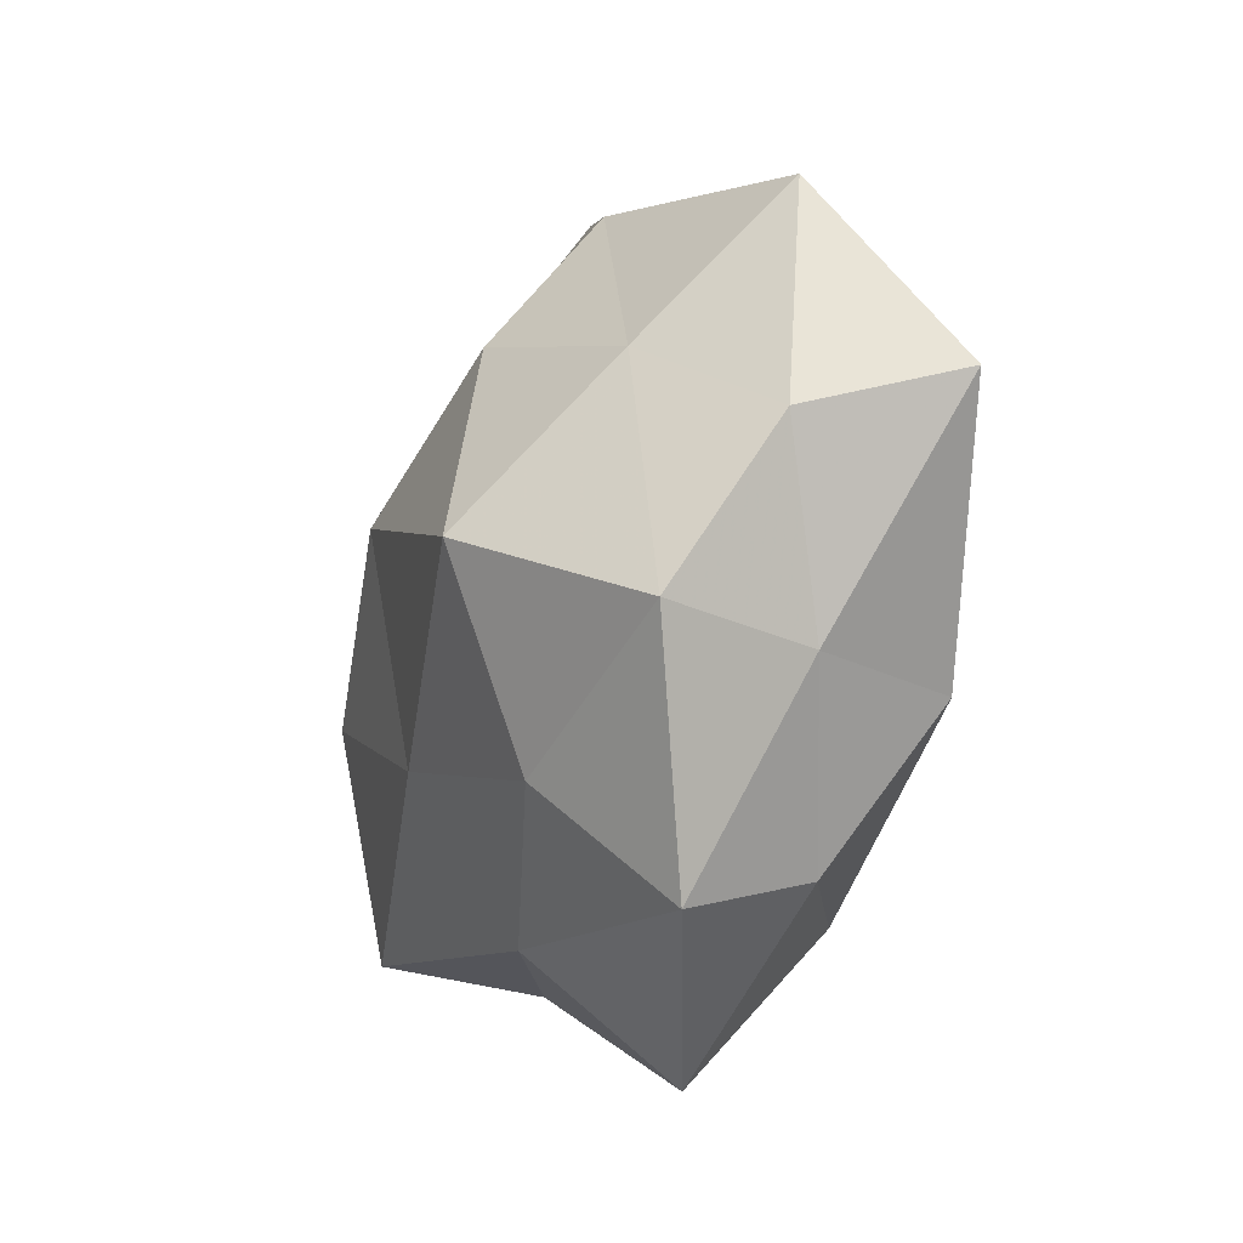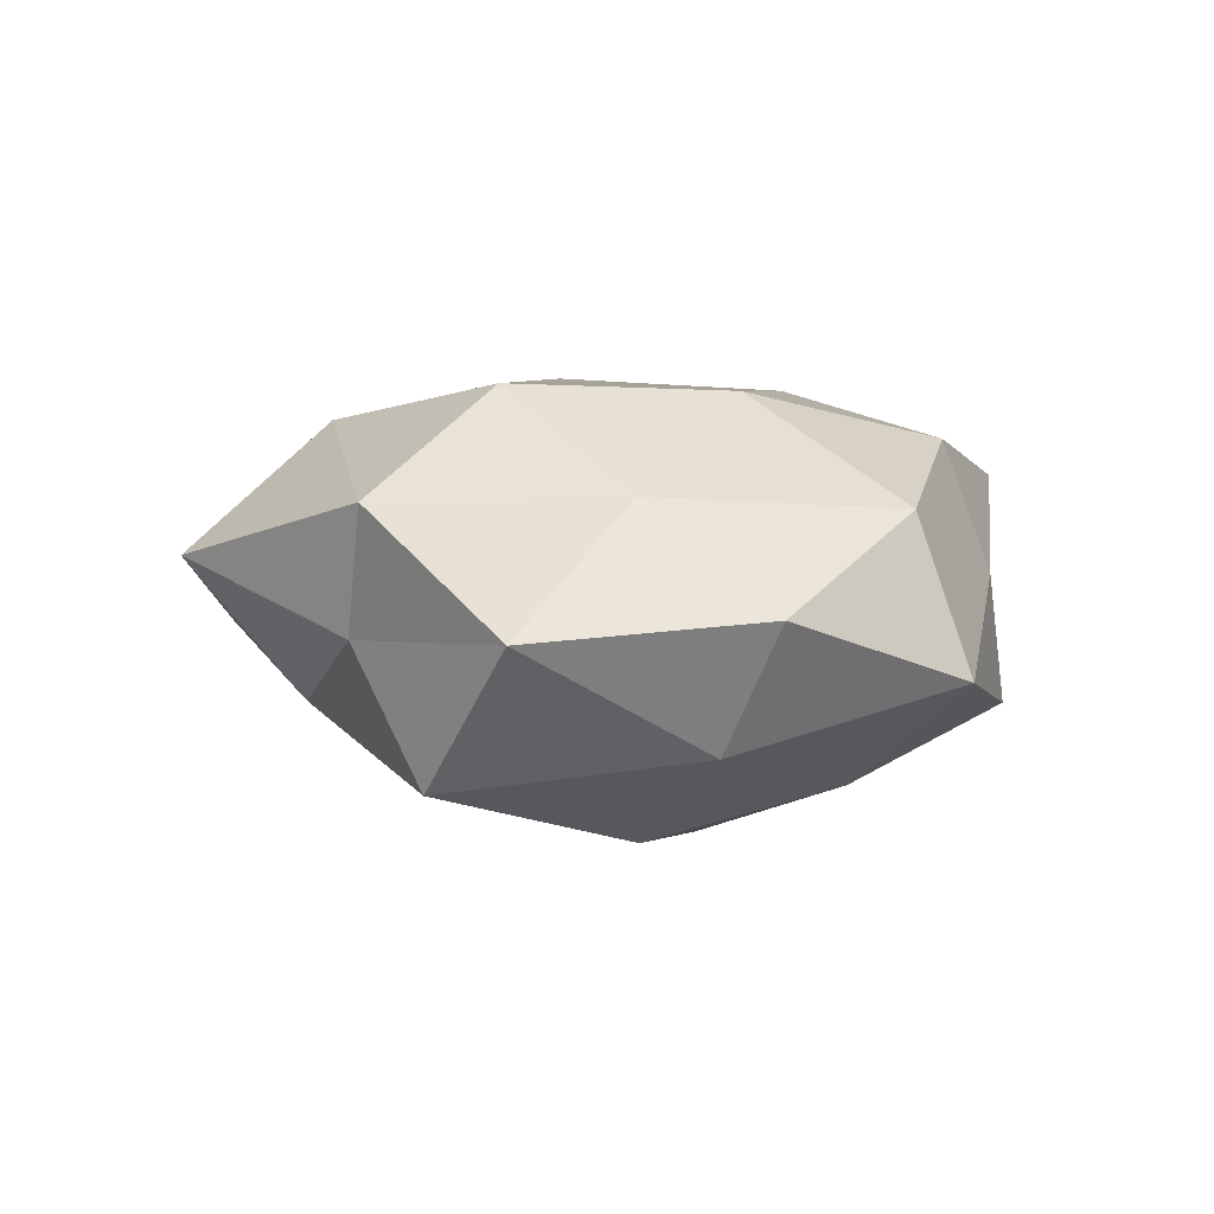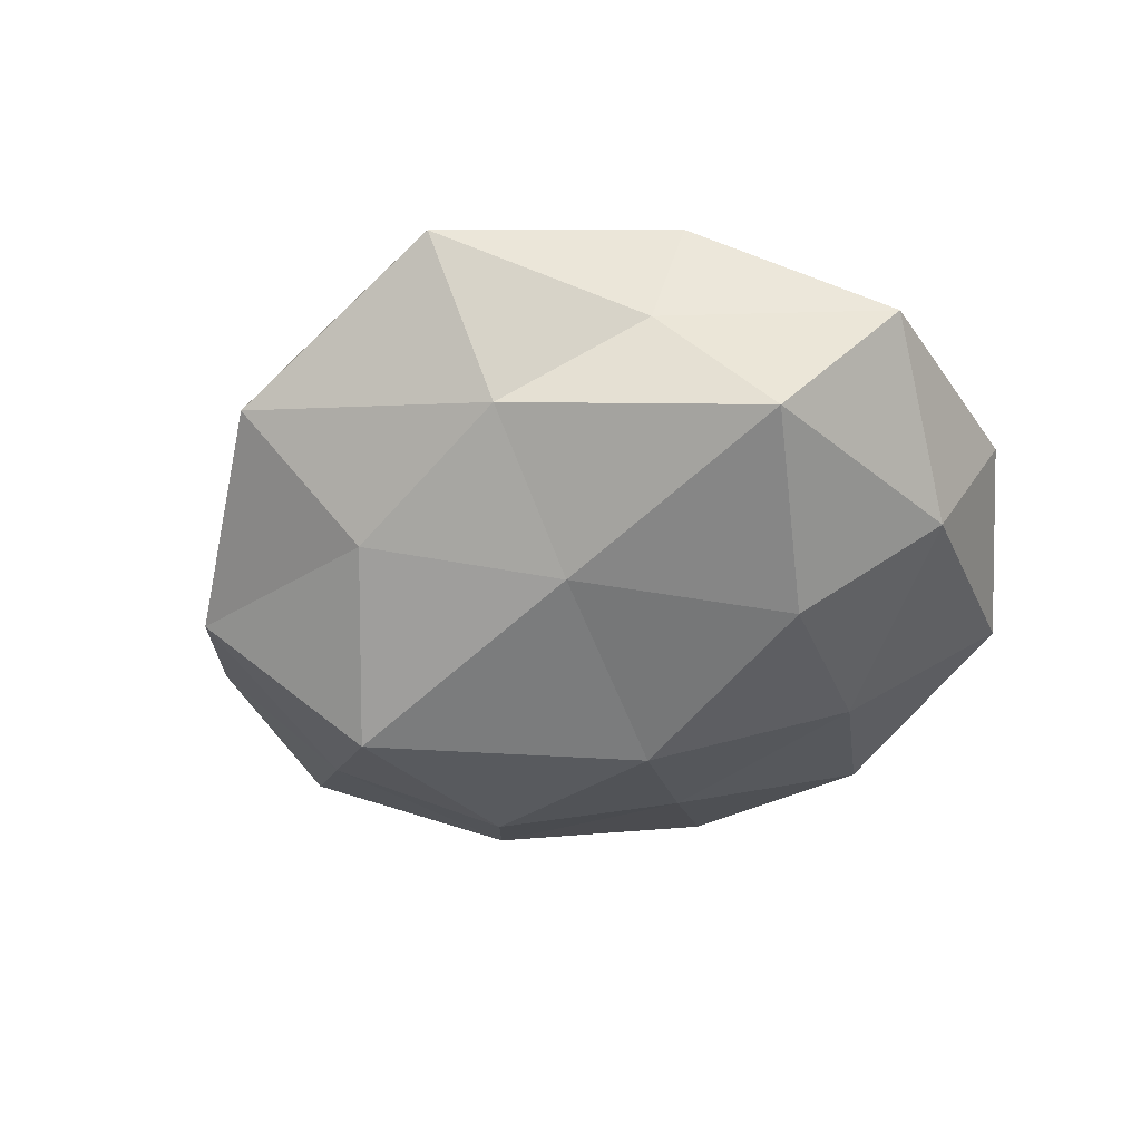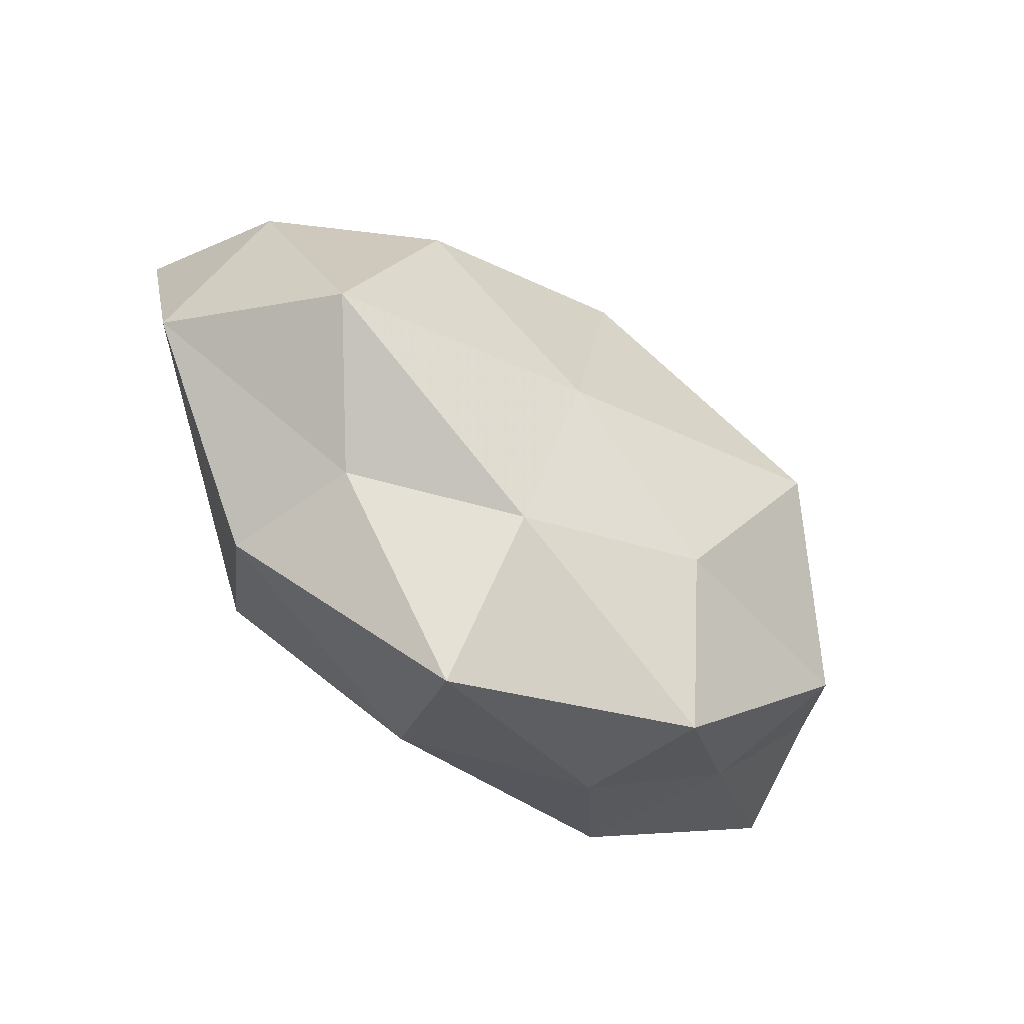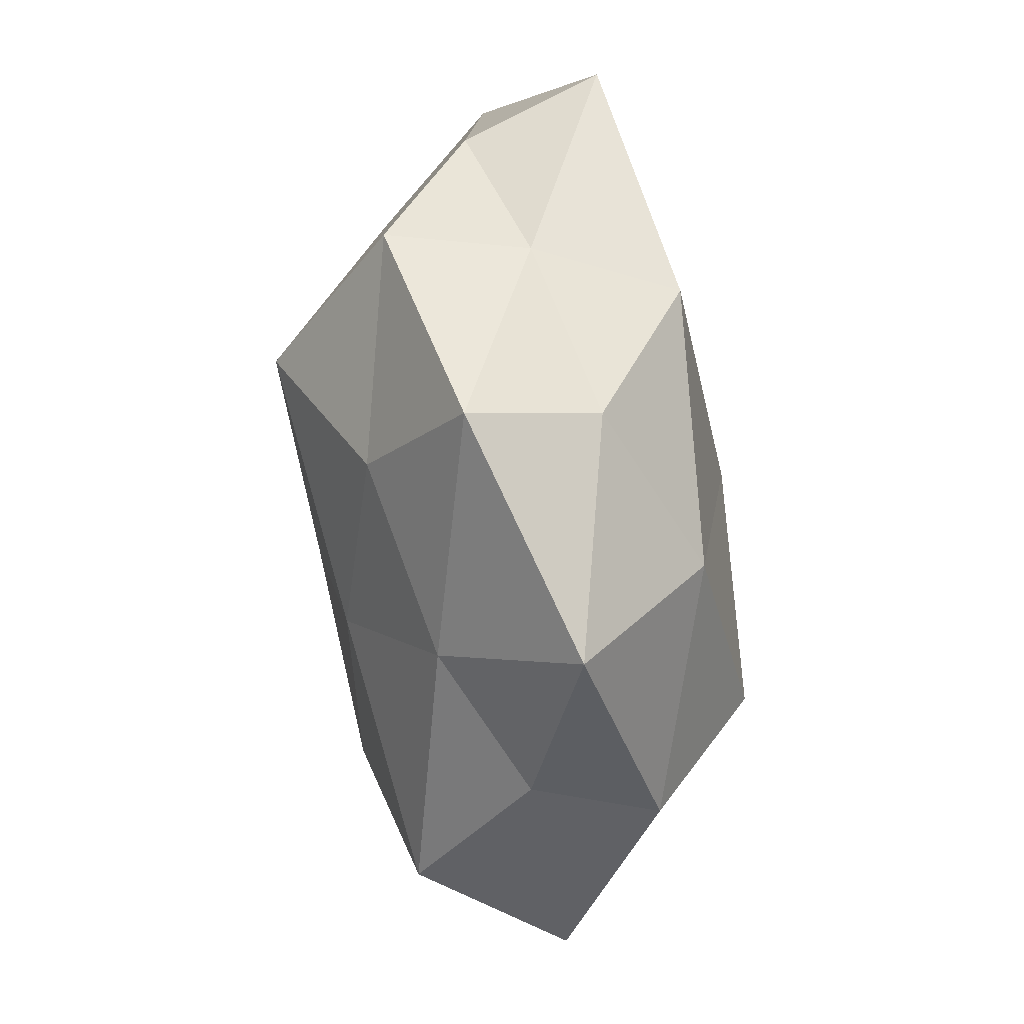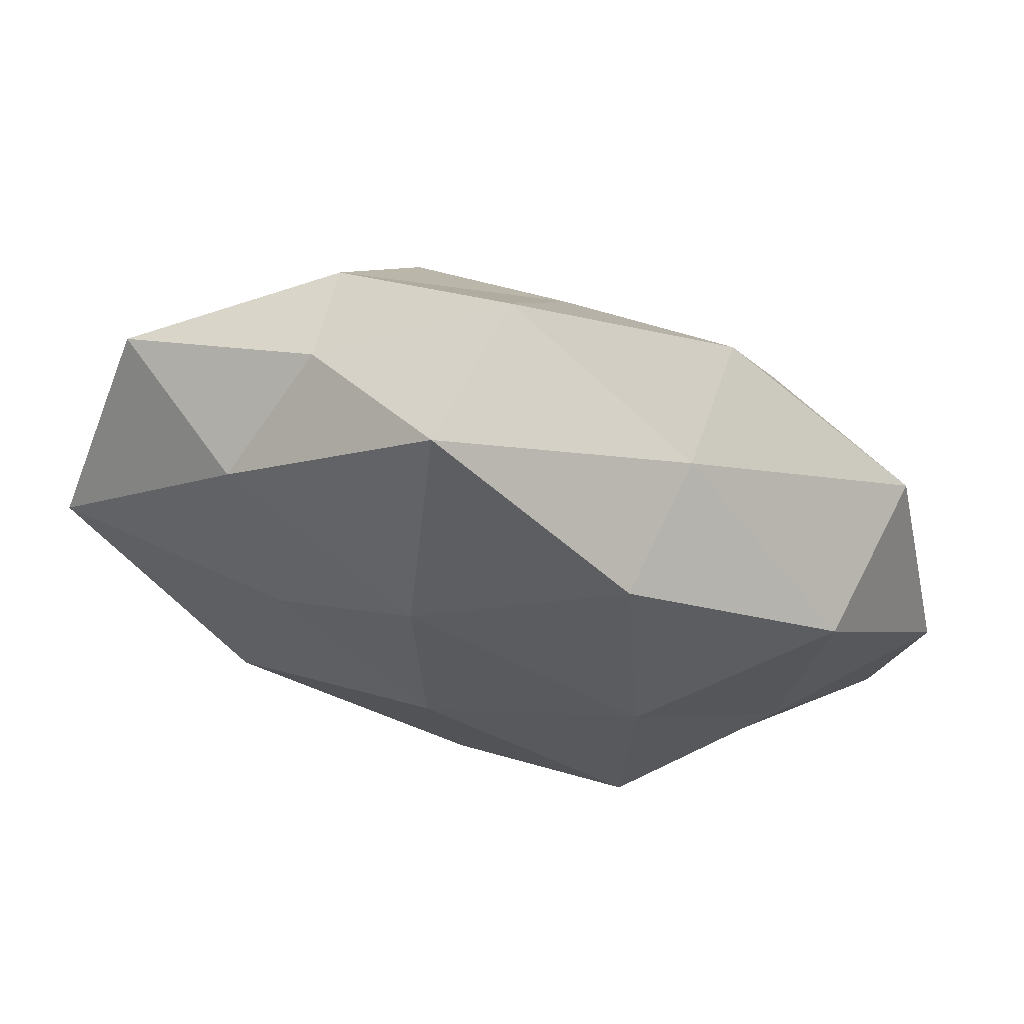
<metadata>
{"format":"obj","ext":"obj","renderer":"f3d","projection":"perspective","resolution":1024,"background":"white","views":[{"elev":-27.0,"azim":-110.9,"up":"+Y"},{"elev":7.0,"azim":76.7,"up":"+Z"},{"elev":-45.3,"azim":22.5,"up":"+Z"},{"elev":-73.0,"azim":140.6,"up":"+Y"},{"elev":-73.3,"azim":-85.4,"up":"+Y"},{"elev":67.1,"azim":14.4,"up":"+Y"}]}
</metadata>
<code>
v 0.03264 0.01722 0.01016
v -0.0256 -0.01602 0.01622
v 0.02281 -0.003744 -0.01889
v 0.0365 -0.0004561 -0.009335
v 0.036 0.02127 -0.003949
v -0.001866 0.03772 -0.004801
v 0.01392 0.02651 0.0148
v -0.005091 0.03862 0.01002
v -0.01302 -0.02258 -0.01386
v 0.01602 -0.01446 0.02019
v -0.004257 -0.004743 0.01984
v -0.03298 -0.01592 -0.01075
v 0.01658 0.006886 0.01935
v 0.01817 -0.02789 -0.001205
v 0.02188 0.01514 -0.01487
v -0.039 0.01928 -0.00144
v 0.01768 0.03125 -0.008806
v -0.01914 0.0296 0.0005433
v -0.04405 0.001813 0.01035
v 0.004528 -0.01516 -0.018
v -0.03916 -0.001771 -0.002949
v 0.01661 0.03027 0.002838
v 0.03887 -0.01835 0.0007757
v -0.02011 -0.03418 -0.00406
v -0.002036 -0.02643 0.0163
v 0.02815 -0.02322 -0.01287
v 0.001108 0.02272 -0.01398
v 0.00398 0.006364 -0.02225
v -0.01794 -0.02947 0.007957
v -0.01489 0.01402 -0.01867
v 0.02957 -0.005652 0.01141
v -0.01988 0.0256 -0.01023
v 0.003507 -0.02976 -0.008599
v 0.001418 -0.04058 0.004606
v -0.01982 -0.006704 -0.02309
v -0.03082 -0.01681 0.002695
v 0.02154 -0.02736 0.0107
v -0.005453 0.01733 0.01845
v -0.02001 0.004267 0.01548
v -0.02507 0.02128 0.01056
v 0.04216 0.003151 0.002514
v -0.02996 0.006766 -0.012
f 13 1 7
f 13 11 10
f 4 3 15
f 4 15 5
f 5 15 17
f 18 8 6
f 16 21 19
f 22 1 5
f 22 7 1
f 8 22 6
f 8 7 22
f 17 22 5
f 6 22 17
f 9 24 12
f 25 11 2
f 25 10 11
f 26 3 4
f 26 20 3
f 26 4 23
f 14 26 23
f 6 17 27
f 27 17 15
f 28 15 3
f 3 20 28
f 27 15 28
f 29 25 2
f 30 27 28
f 31 1 13
f 10 31 13
f 18 6 32
f 18 32 16
f 6 27 32
f 32 27 30
f 33 9 20
f 33 24 9
f 14 33 26
f 33 20 26
f 34 29 24
f 34 25 29
f 14 34 33
f 34 24 33
f 12 35 9
f 20 9 35
f 20 35 28
f 28 35 30
f 19 36 2
f 12 36 21
f 19 21 36
f 24 36 12
f 2 36 29
f 24 29 36
f 14 23 37
f 37 10 25
f 37 31 10
f 23 31 37
f 14 37 34
f 37 25 34
f 8 38 7
f 7 38 13
f 38 11 13
f 2 11 39
f 39 19 2
f 38 39 11
f 18 40 8
f 18 16 40
f 16 19 40
f 40 38 8
f 40 19 39
f 40 39 38
f 5 1 41
f 41 4 5
f 23 4 41
f 31 41 1
f 23 41 31
f 21 42 12
f 16 42 21
f 32 42 16
f 32 30 42
f 42 35 12
f 42 30 35

</code>
